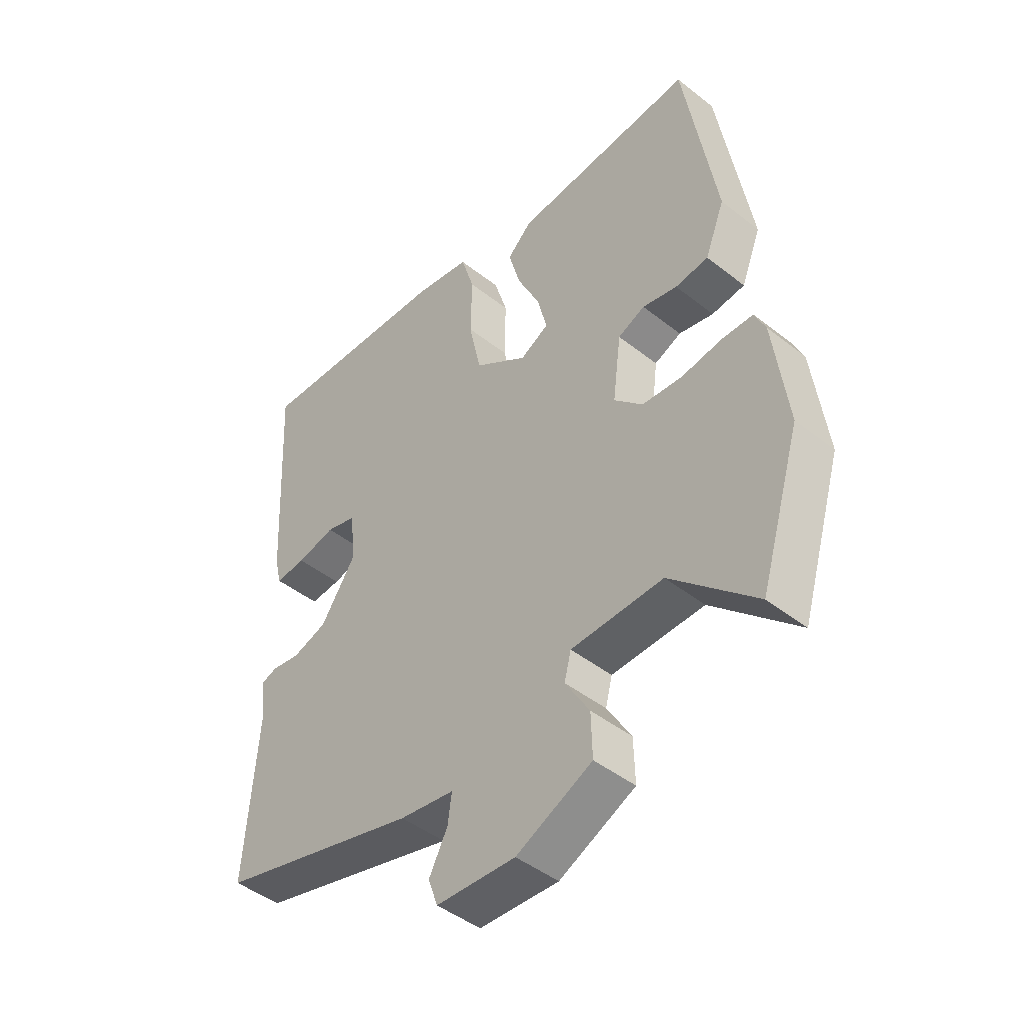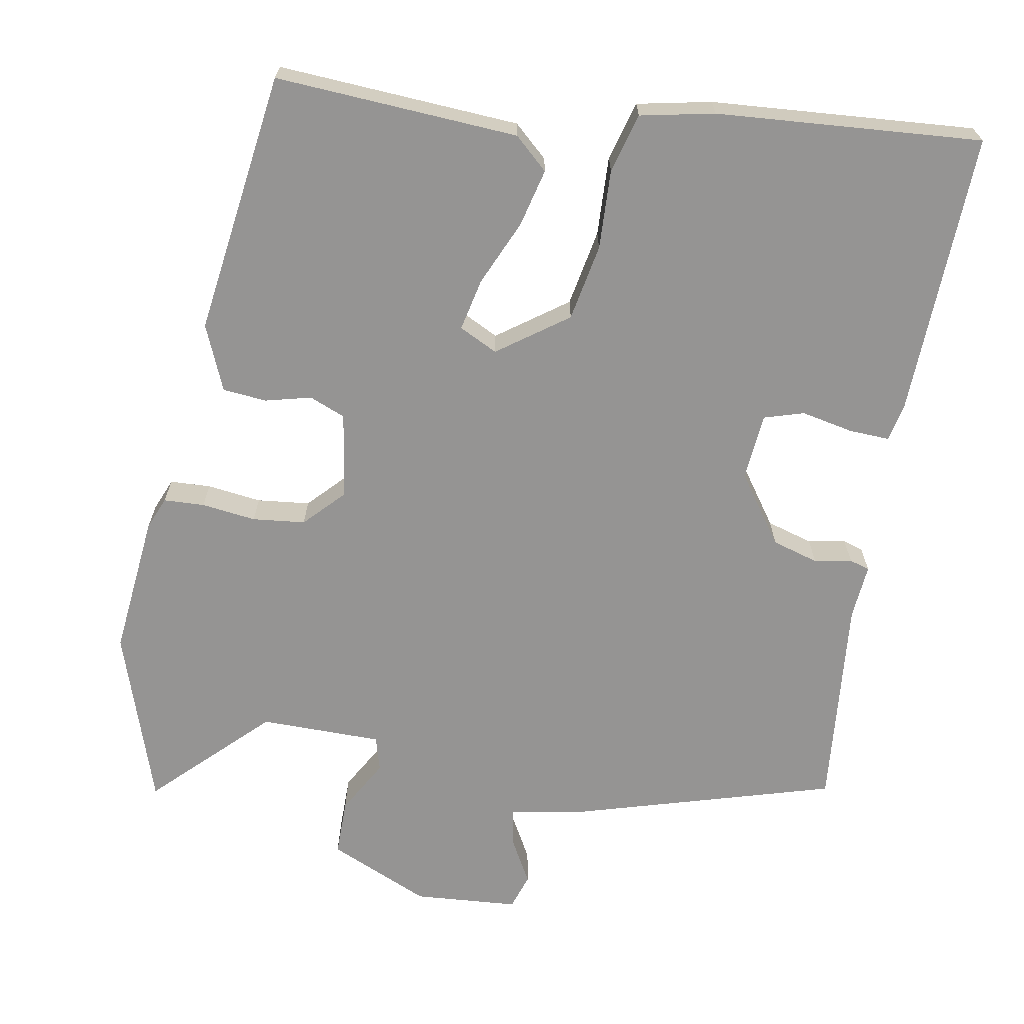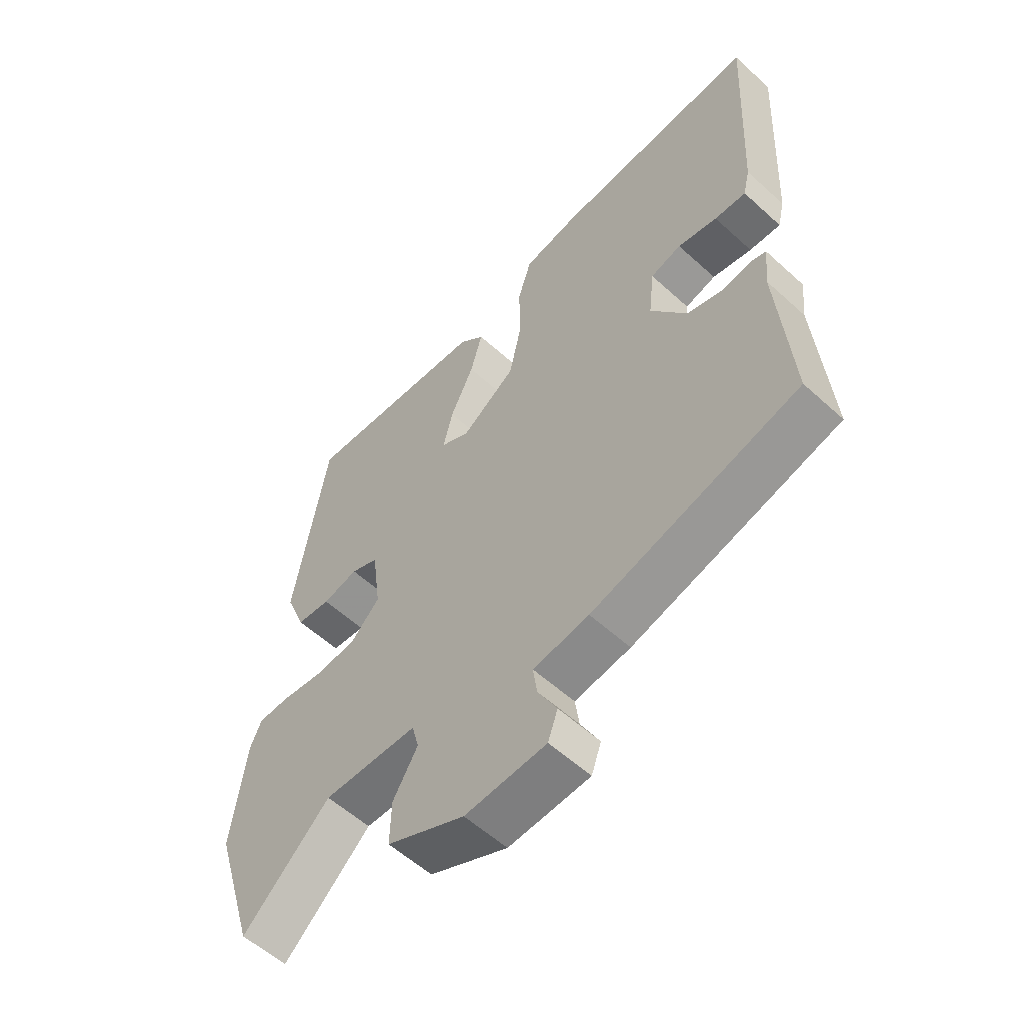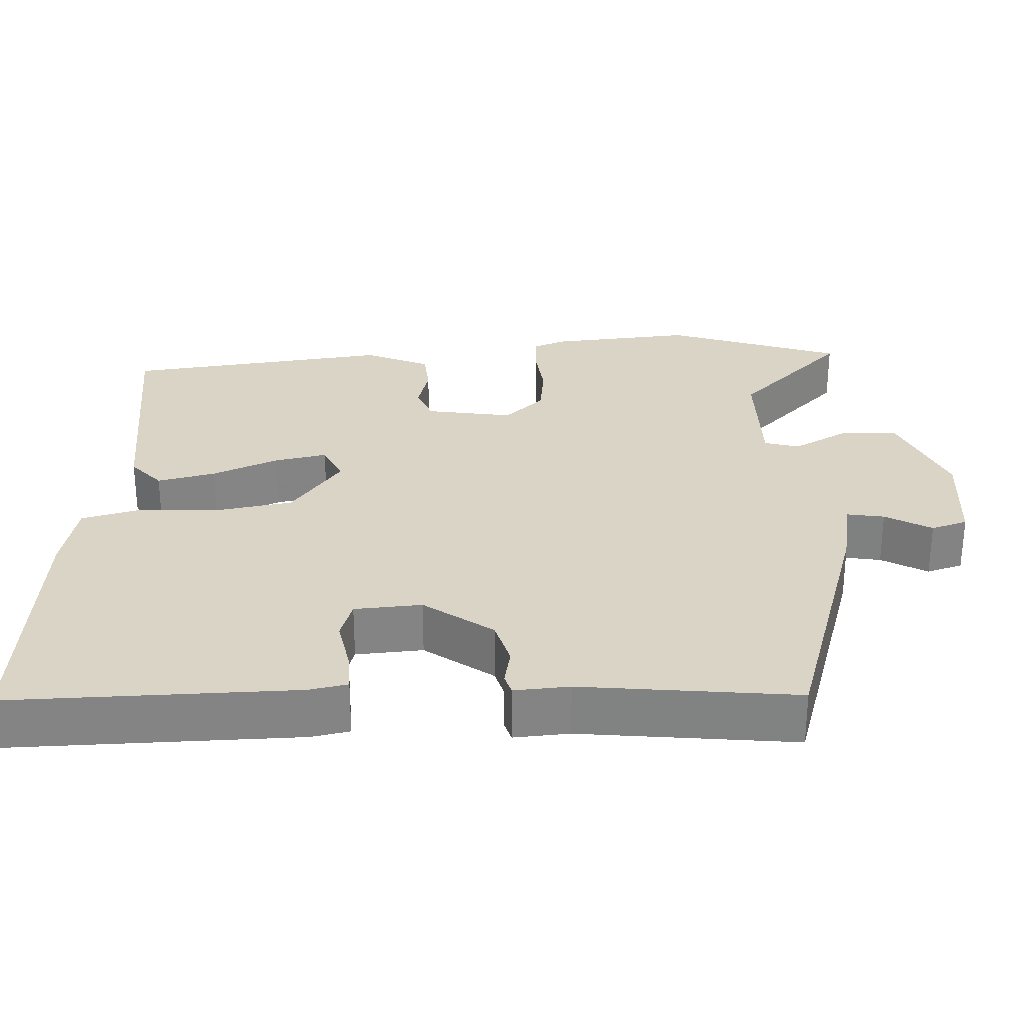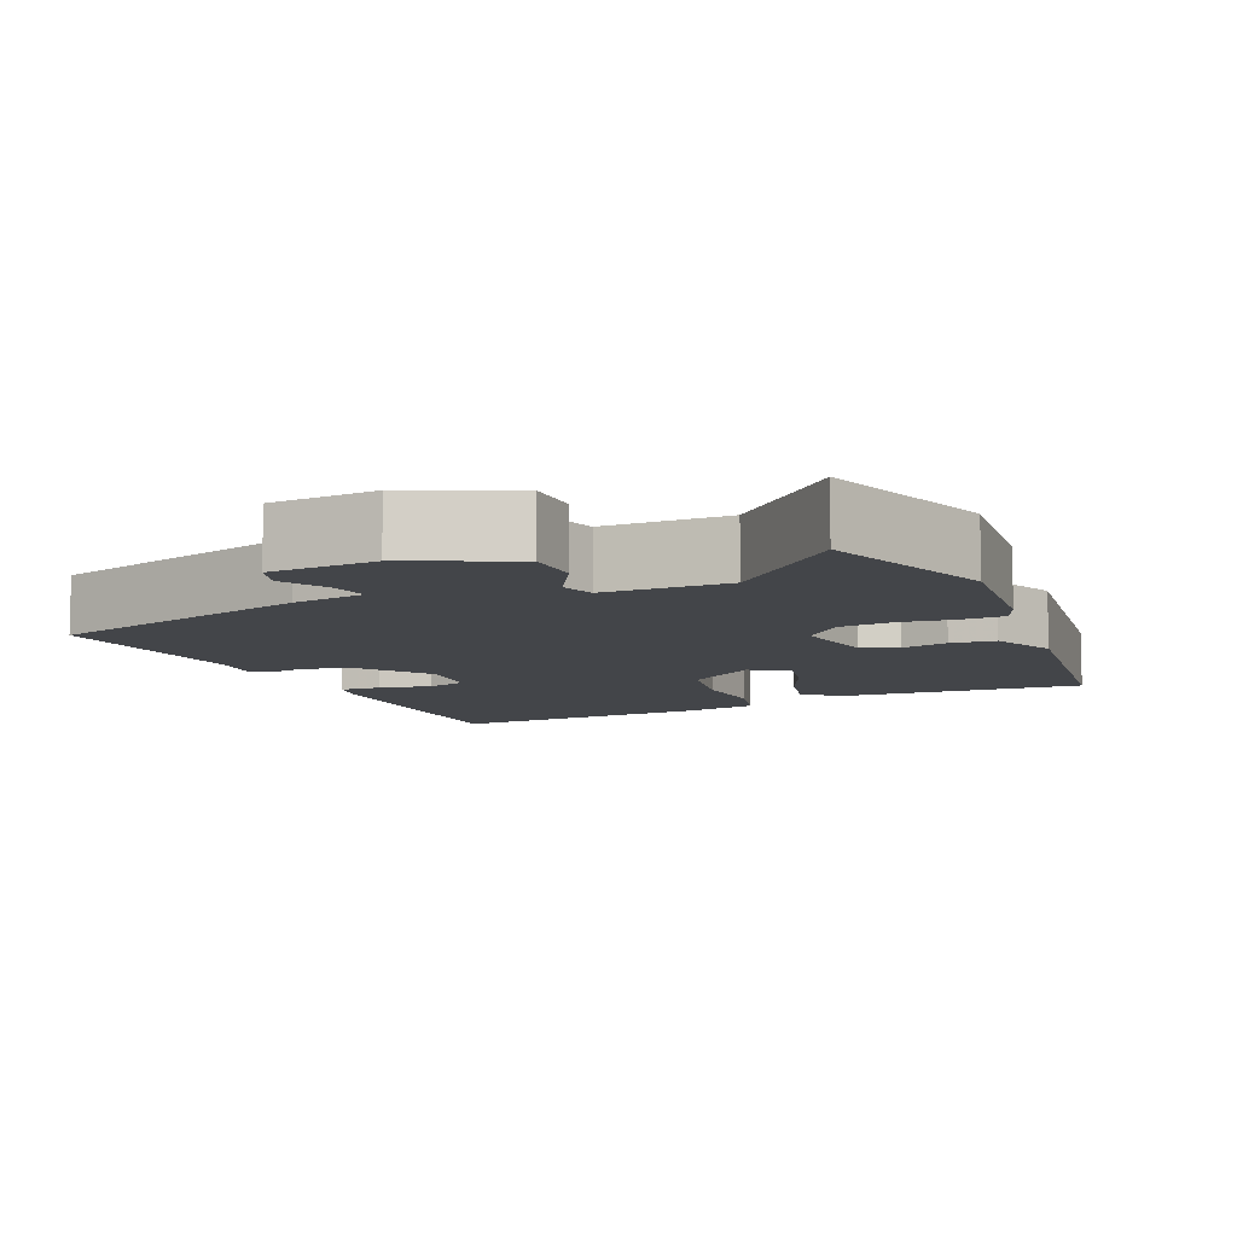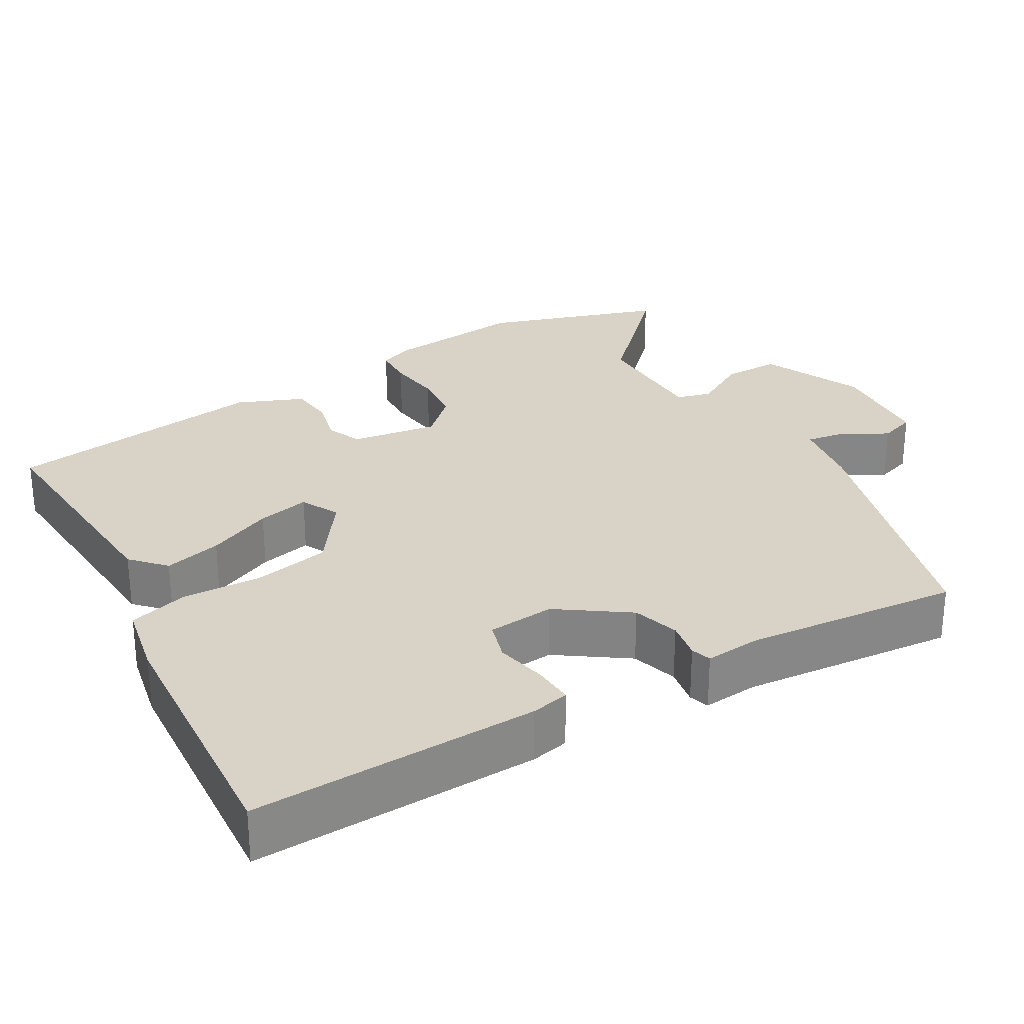
<metadata>
{"format":"obj","ext":"obj","renderer":"f3d","projection":"perspective","resolution":1024,"background":"white","views":[{"elev":-45.7,"azim":-132.1,"up":"+Z"},{"elev":-67.1,"azim":-8.7,"up":"+Y"},{"elev":-57.2,"azim":46.6,"up":"+Z"},{"elev":28.9,"azim":89.6,"up":"+Y"},{"elev":-8.7,"azim":-155.0,"up":"+Y"},{"elev":28.2,"azim":60.9,"up":"+Y"}]}
</metadata>
<code>
v -0.411 0.07 0.493
v -0.085 0.07 0.465
v -0.041 0.07 0.423
v -0.062 0.07 0.346
v -0.103 0.07 0.259
v -0.12 0.07 0.189
v -0.069 0.07 0.162
v 0.026 0.07 0.227
v 0.048 0.07 0.33
v 0.046 0.07 0.437
v 0.07 0.07 0.516
v 0.17 0.07 0.534
v 0.527 0.07 0.552
v 0.506 0.07 0.169
v 0.494 0.07 0.118
v 0.439 0.07 0.122
v 0.37 0.07 0.138
v 0.316 0.07 0.123
v 0.306 0.07 0.033
v 0.369 0.07 -0.061
v 0.431 0.07 -0.081
v 0.482 0.07 -0.073
v 0.509 0.07 -0.082
v 0.501 0.07 -0.156
v 0.522 0.07 -0.445
v 0.163 0.07 -0.541
v 0.066 0.07 -0.555
v 0.073 0.07 -0.606
v 0.106 0.07 -0.669
v 0.089 0.07 -0.717
v -0.052 0.07 -0.724
v -0.187 0.07 -0.66
v -0.185 0.07 -0.583
v -0.142 0.07 -0.511
v -0.154 0.07 -0.464
v -0.318 0.07 -0.459
v -0.469 0.07 -0.601
v -0.542 0.07 -0.362
v -0.518 0.07 -0.171
v -0.499 0.07 -0.128
v -0.444 0.07 -0.127
v -0.371 0.07 -0.138
v -0.3 0.07 -0.132
v -0.249 0.07 -0.081
v -0.264 0.07 0.036
v -0.312 0.07 0.057
v -0.374 0.07 0.043
v -0.433 0.07 0.05
v -0.468 0.07 0.139
v -0.411 0 0.493
v -0.085 0 0.465
v -0.041 0 0.423
v -0.062 0 0.346
v -0.103 0 0.259
v -0.12 0 0.189
v -0.069 0 0.162
v 0.026 0 0.227
v 0.048 0 0.33
v 0.046 0 0.437
v 0.07 0 0.516
v 0.17 0 0.534
v 0.527 0 0.552
v 0.506 0 0.169
v 0.494 0 0.118
v 0.439 0 0.122
v 0.37 0 0.138
v 0.316 0 0.123
v 0.306 0 0.033
v 0.369 0 -0.061
v 0.431 0 -0.081
v 0.482 0 -0.073
v 0.509 0 -0.082
v 0.501 0 -0.156
v 0.522 0 -0.445
v 0.163 0 -0.541
v 0.066 0 -0.555
v 0.073 0 -0.606
v 0.106 0 -0.669
v 0.089 0 -0.717
v -0.052 0 -0.724
v -0.187 0 -0.66
v -0.185 0 -0.583
v -0.142 0 -0.511
v -0.154 0 -0.464
v -0.318 0 -0.459
v -0.469 0 -0.601
v -0.542 0 -0.362
v -0.518 0 -0.171
v -0.499 0 -0.128
v -0.444 0 -0.127
v -0.371 0 -0.138
v -0.3 0 -0.132
v -0.249 0 -0.081
v -0.264 0 0.036
v -0.312 0 0.057
v -0.374 0 0.043
v -0.433 0 0.05
v -0.468 0 0.139
f 3 4 5
f 2 3 5
f 1 2 5
f 49 1 5
f 48 49 5
f 47 48 5
f 46 47 5
f 45 46 5 6
f 44 45 6 7
f 40 41 42
f 39 40 42
f 38 39 42
f 37 38 42
f 36 37 42
f 35 36 42 43
f 32 33 34
f 31 32 34
f 30 31 34
f 29 30 34
f 28 29 34
f 27 28 34 35
f 35 43 44
f 27 35 44
f 26 27 44
f 25 26 44
f 24 25 44
f 21 22 23 24
f 15 16 17
f 14 15 17
f 13 14 17
f 12 13 17
f 11 12 17
f 10 11 17
f 9 10 17
f 8 9 17 18
f 7 8 18 19
f 20 21 24 44
f 7 19 20 44
f 54 53 52
f 54 52 51
f 54 51 50
f 54 50 98
f 54 98 97
f 54 97 96
f 54 96 95
f 55 54 95 94
f 56 55 94 93
f 91 90 89
f 91 89 88
f 91 88 87
f 91 87 86
f 91 86 85
f 92 91 85 84
f 83 82 81
f 83 81 80
f 83 80 79
f 83 79 78
f 83 78 77
f 84 83 77 76
f 93 92 84
f 93 84 76
f 93 76 75
f 93 75 74
f 93 74 73
f 73 72 71 70
f 66 65 64
f 66 64 63
f 66 63 62
f 66 62 61
f 66 61 60
f 66 60 59
f 66 59 58
f 67 66 58 57
f 68 67 57 56
f 93 73 70 69
f 93 69 68 56
f 1 50 51 2
f 2 51 52 3
f 3 52 53 4
f 4 53 54 5
f 5 54 55 6
f 6 55 56 7
f 7 56 57 8
f 8 57 58 9
f 9 58 59 10
f 10 59 60 11
f 11 60 61 12
f 12 61 62 13
f 13 62 63 14
f 14 63 64 15
f 15 64 65 16
f 16 65 66 17
f 17 66 67 18
f 18 67 68 19
f 19 68 69 20
f 20 69 70 21
f 21 70 71 22
f 22 71 72 23
f 23 72 73 24
f 24 73 74 25
f 25 74 75 26
f 26 75 76 27
f 27 76 77 28
f 28 77 78 29
f 29 78 79 30
f 30 79 80 31
f 31 80 81 32
f 32 81 82 33
f 33 82 83 34
f 34 83 84 35
f 35 84 85 36
f 36 85 86 37
f 37 86 87 38
f 38 87 88 39
f 39 88 89 40
f 40 89 90 41
f 41 90 91 42
f 42 91 92 43
f 43 92 93 44
f 44 93 94 45
f 45 94 95 46
f 46 95 96 47
f 47 96 97 48
f 48 97 98 49
f 49 98 50 1

</code>
